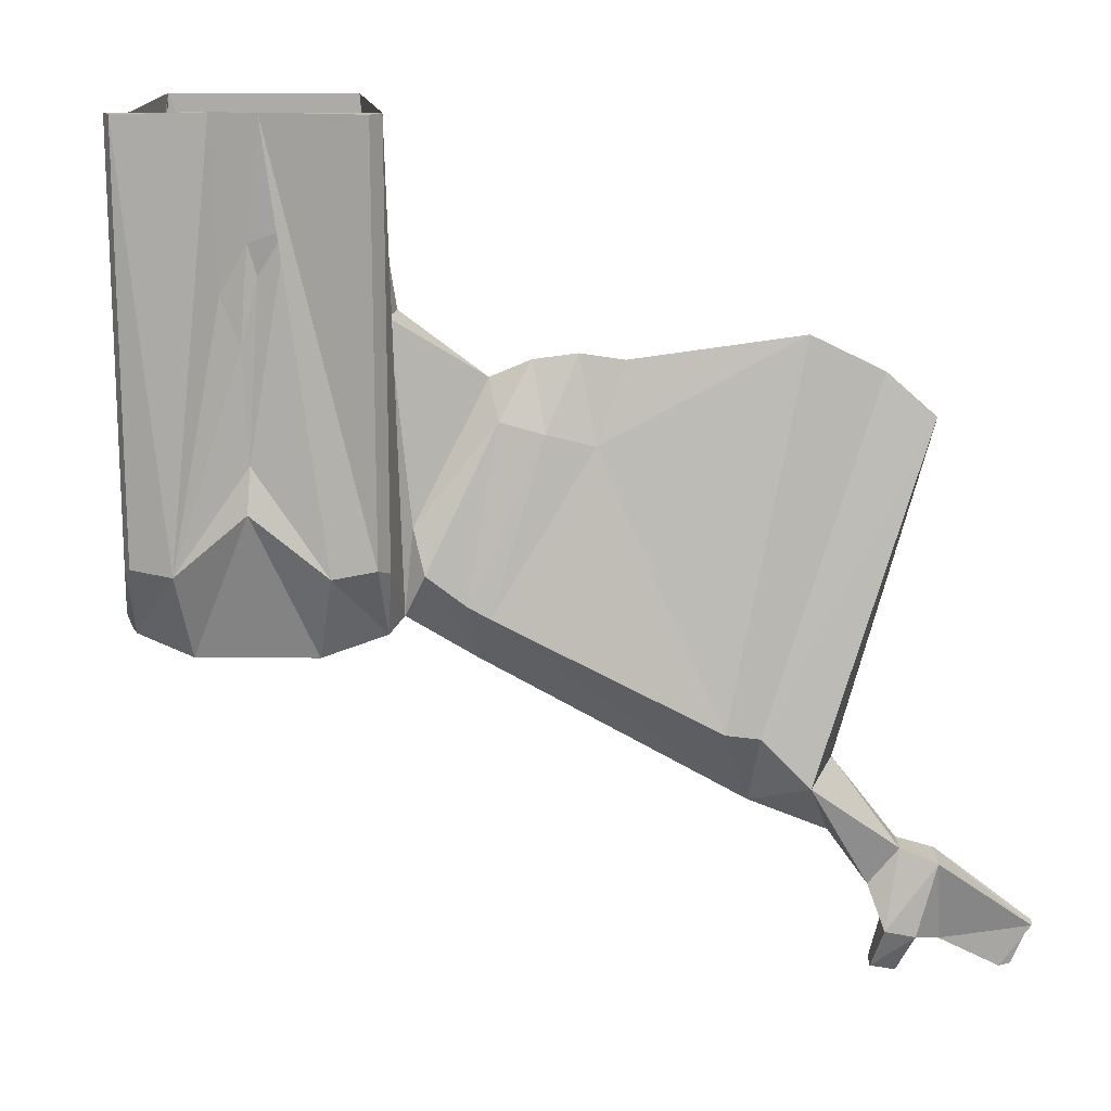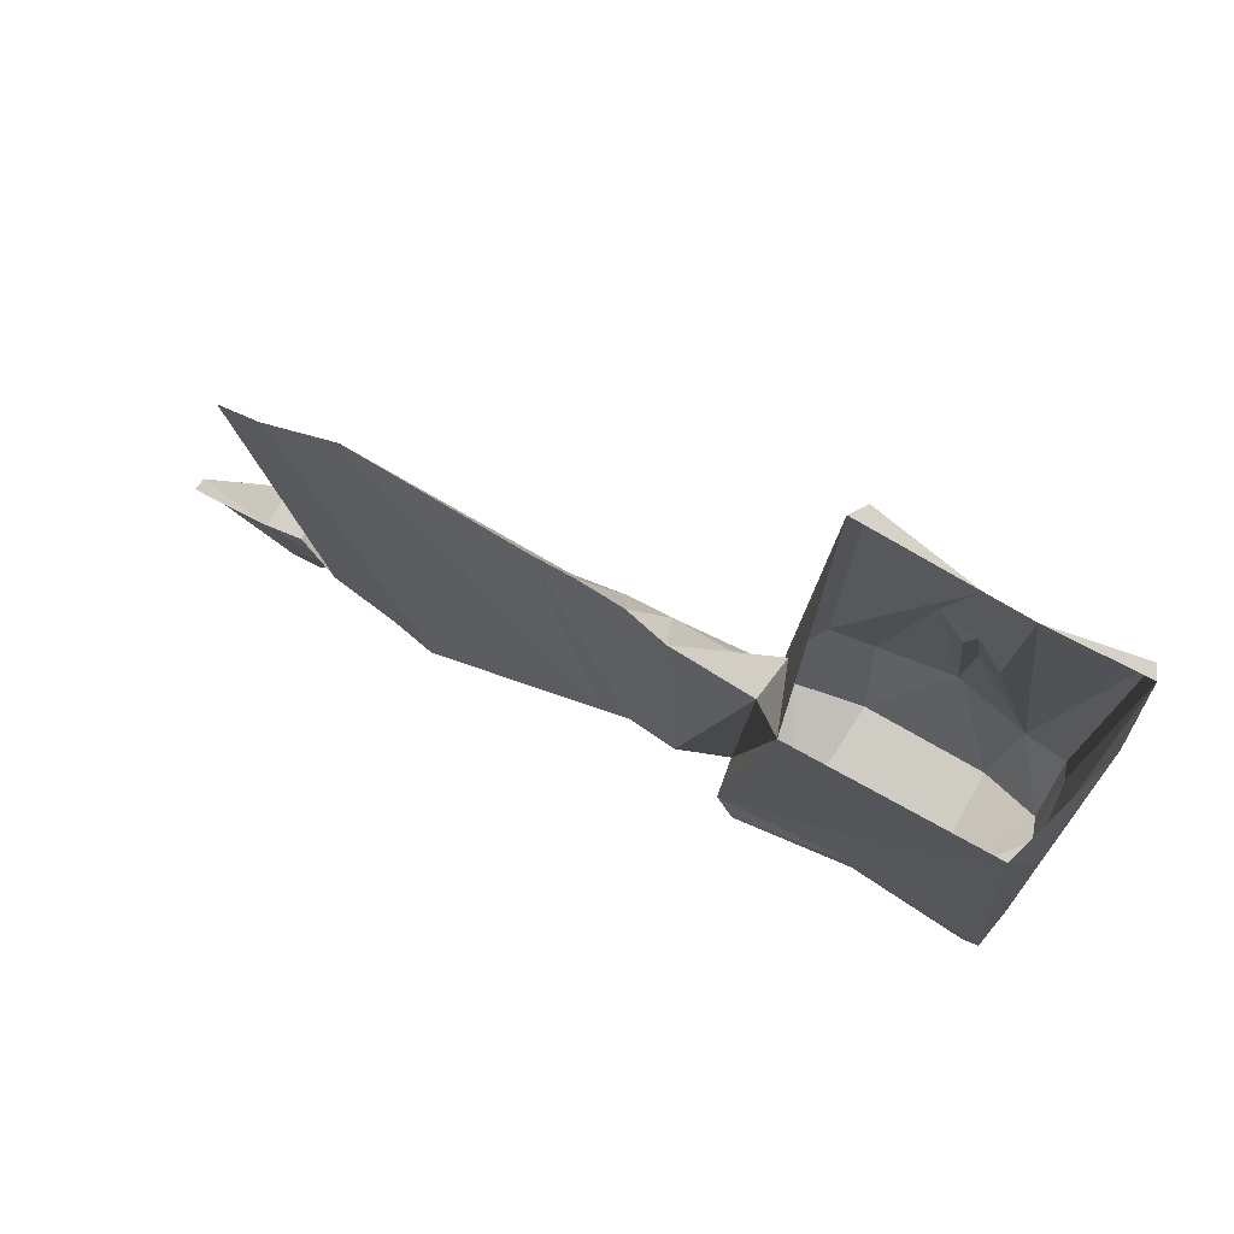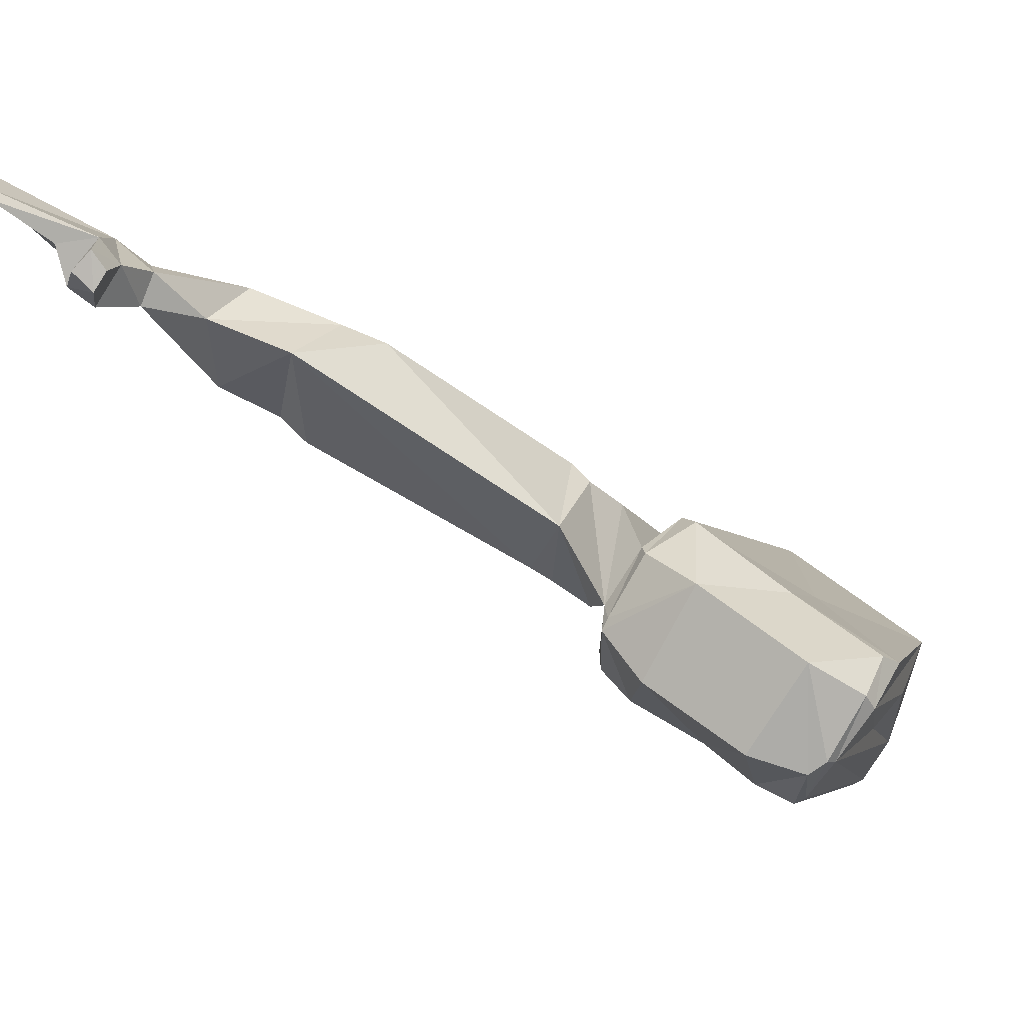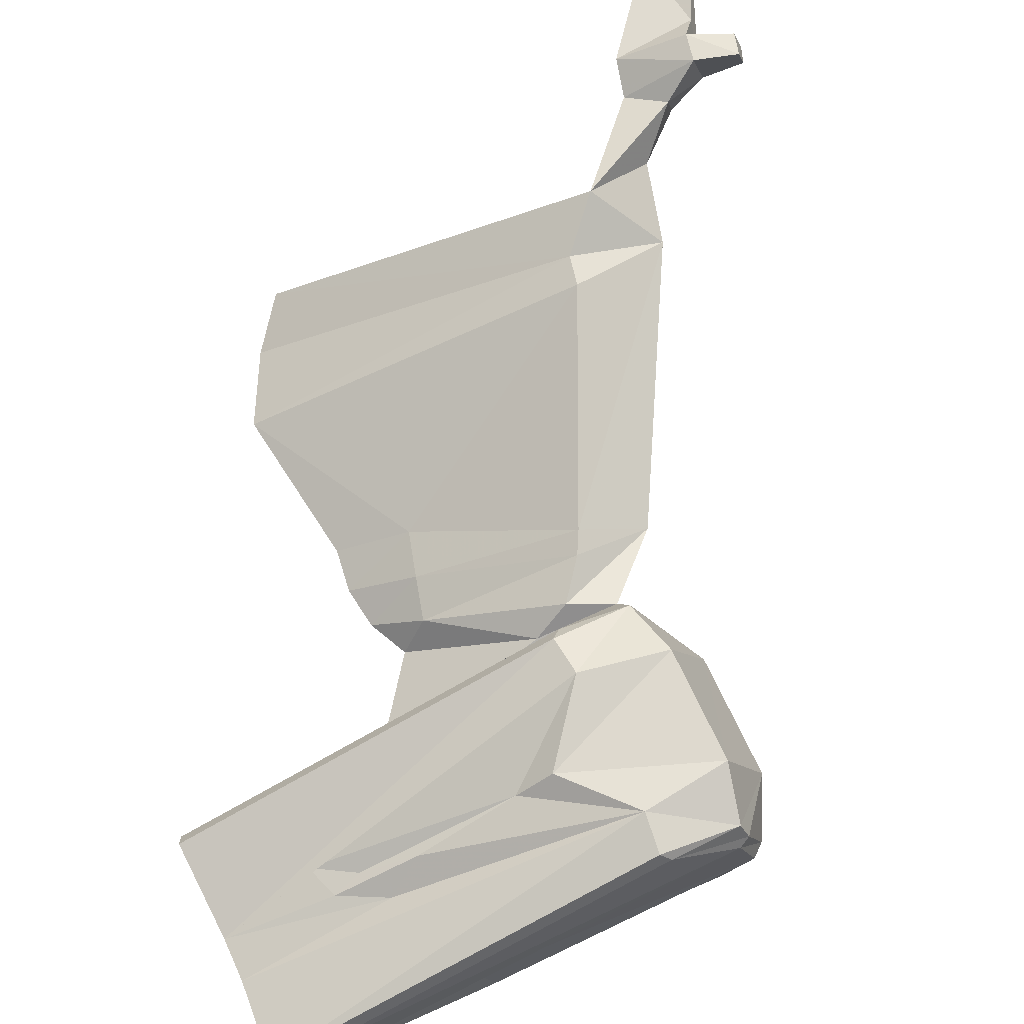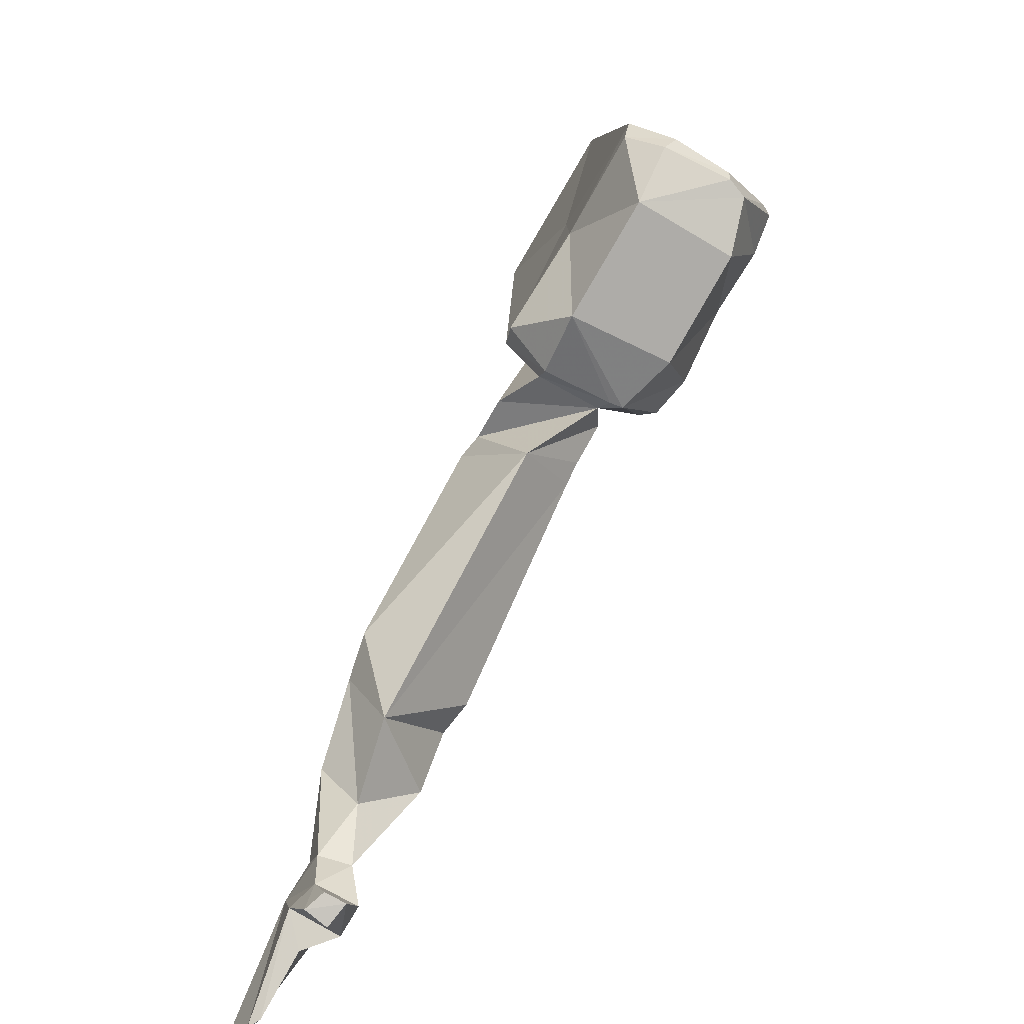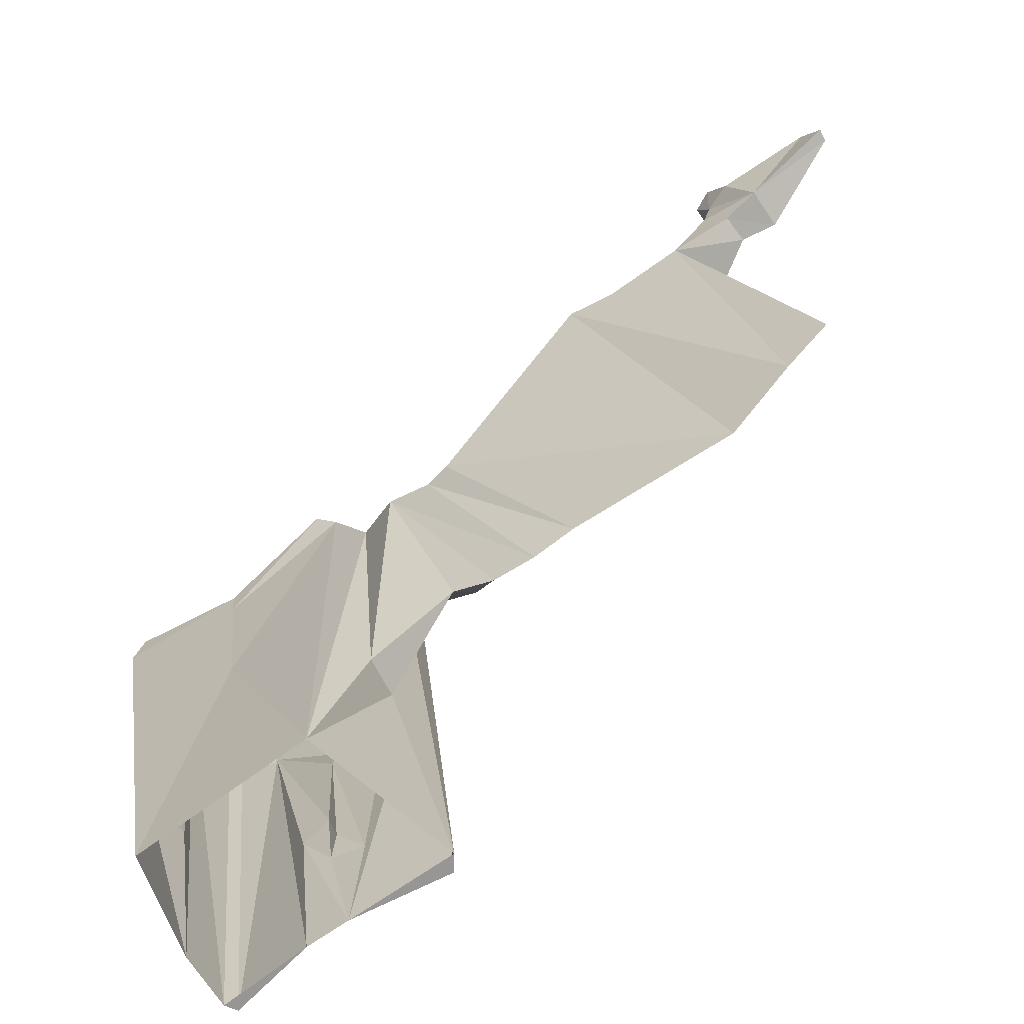
<metadata>
{"format":"obj","ext":"obj","renderer":"f3d","projection":"perspective","resolution":1024,"background":"white","views":[{"elev":16.0,"azim":-144.5,"up":"+Y"},{"elev":77.5,"azim":64.1,"up":"+Y"},{"elev":-3.7,"azim":15.4,"up":"+Z"},{"elev":-74.4,"azim":-59.9,"up":"+Z"},{"elev":-79.8,"azim":95.0,"up":"+Y"},{"elev":22.6,"azim":174.7,"up":"+Z"}]}
</metadata>
<code>
v 0.375 -0.6406 -0.2031
v 0.25 -0.6406 -0.1172
v 0.2891 -0.4531 -0.1953
v 0.3672 -0.5312 -0.2422
v 0.4453 -0.6172 -0.2266
v 0.4531 -0.6562 -0.09375
v 0.3203 -0.6562 0
v 0.1953 -0.6172 -0.05469
v 0.2109 -0.5312 -0.1406
v 0.2969 -0.3984 -0.1797
v 0.3047 -0.2578 -0.1797
v 0.3359 -0.2031 -0.1797
v 0.3359 0.007812 -0.1875
v 0.4141 0.007812 -0.2656
v 0.4141 -0.5234 -0.2656
v 0.4297 -0.5312 -0.2578
v 0.4688 -0.6172 -0.2109
v 0.5156 -0.6172 -0.1328
v 0.5312 -0.5781 -0.08594
v 0.4141 -0.5312 -0.007812
v 0.3047 -0.5781 0.07812
v 0.25 -0.6172 0.03906
v 0.2031 -0.6172 -0.03906
v 0.1953 -0.6016 -0.02344
v 0.1719 -0.5312 -0.07812
v 0.1719 -0.5234 -0.1016
v 0.2891 0.007812 -0.1562
v 0.2656 -0.125 -0.1406
v 0.2969 -0.1797 -0.1562
v 0.3047 -0.1406 -0.1641
v 0.5156 0.007812 -0.0625
v 0.3281 0.007812 0.07031
v 0.4141 -0.3281 -0.007812
v 0.5469 -0.5469 -0.09375
v 0.5234 -0.6016 -0.1484
v 0.5156 -0.2422 -0.1328
v 0.4688 -0.007812 -0.2031
v 0.4766 -0.2422 -0.1797
v 0.4766 -0.6016 -0.2109
v 0.4297 0.007812 -0.2578
v 0.1719 0.007812 -0.1016
v 0.1719 0.007812 -0.07812
v 0.2266 -0.2422 -0.007812
v 0.25 -0.2422 0.03906
v 0.2422 -0.6016 0.04688
v 0.2812 -0.5469 0.08594
v 0.4141 -0.4141 -0.007812
v 0.4141 -0.5 -0.007812
v 0.1641 -0.5469 -0.02344
v 0.1875 -0.4922 -0.01562
v 0.1562 -0.6719 0.07031
v 0.125 -0.5859 0.007812
v 0.1172 -0.3672 0.0625
v 0.1484 -0.3203 0.08594
v 0.2109 -0.5703 0.1016
v 0.1641 -0.5469 0.1328
v 0.1406 -0.5469 0.1562
v -0.03906 -0.7422 0.2891
v -0.1172 -0.8594 0.2656
v 0.1016 -0.6016 0.02344
v 0.07031 -0.3828 0.09375
v 0.1016 -0.2969 0.1094
v 0.05469 -0.2891 0.1406
v 0.007812 -0.2969 0.1719
v -0.1719 -0.2656 0.2969
v -0.2422 -0.3125 0.3594
v -0.09375 -0.75 0.3125
v -0.2109 -0.8906 0.3047
v -0.2266 -0.8125 0.2344
v -0.1719 -0.75 0.2031
v -0.1406 -0.7422 0.1719
v 0.02344 -0.3984 0.1328
v -0.2969 -0.3672 0.3906
v -0.1875 -0.8125 0.3516
v -0.25 -0.9531 0.3516
v -0.2656 -0.9531 0.3125
v -0.2969 -0.9062 0.3359
v -0.2734 -0.9062 0.3672
v -0.3125 -0.9219 0.3984
v -0.2656 -1.008 0.3516
v -0.2969 -1.008 0.3047
v -0.3438 -0.9219 0.3516
v -0.4297 -1.016 0.4453
v -0.4219 -1.016 0.4609
v -0.4062 -1.07 0.4375
v -0.2891 -1.016 0.3828
v -0.3281 -1.016 0.3281
v -0.3359 -1.031 0.375
v -0.3984 -1.07 0.4219
v -0.2969 -1.07 0.3359
v -0.2734 -1.07 0.3594
v -0.2578 -1.062 0.3359
v -0.2734 -1.062 0.3125
f 1 2 3
f 1 4 5
f 1 5 6
f 1 6 7
f 1 7 2
f 2 7 8
f 2 8 9
f 4 13 14
f 4 14 15
f 4 15 5
f 5 17 6
f 6 17 18
f 6 18 19
f 6 19 20
f 6 20 7
f 7 20 21
f 7 21 22
f 7 22 23
f 7 23 8
f 8 26 9
f 9 26 27
f 41 27 26
f 35 39 38
f 35 38 36
f 49 24 51
f 49 51 52
f 24 45 55
f 24 55 56
f 24 56 51
f 51 57 58
f 51 58 59
f 51 59 60
f 59 67 68
f 59 68 69
f 59 69 70
f 59 71 60
f 67 74 68
f 68 74 75
f 68 75 76
f 68 76 69
f 69 76 77
f 75 80 76
f 76 80 81
f 83 89 84
f 84 89 85
f 85 89 86
f 86 89 88
f 86 88 87
f 86 87 90
f 86 90 91
f 80 92 81
f 81 92 93
f 90 93 91
f 91 93 92
f 24 55 45
f 1 3 4
f 2 9 3
f 3 9 10
f 3 10 4
f 4 11 12
f 5 15 16
f 5 16 17
f 8 23 24
f 8 24 25
f 8 25 26
f 11 29 30
f 11 30 12
f 40 16 15
f 40 15 14
f 40 14 13
f 41 27 42
f 41 42 27
f 41 26 25
f 41 25 42
f 33 46 47
f 33 47 34
f 34 48 20
f 34 20 19
f 34 19 35
f 35 19 18
f 35 18 39
f 17 16 39
f 17 39 18
f 29 28 30
f 49 50 24
f 49 53 50
f 50 53 54
f 52 60 61
f 53 62 54
f 54 62 55
f 56 63 64
f 56 64 57
f 58 65 66
f 58 66 67
f 60 72 61
f 61 72 63
f 63 72 64
f 65 71 70
f 65 70 66
f 69 77 74
f 69 74 73
f 77 78 74
f 77 82 78
f 78 82 79
f 79 82 83
f 79 83 84
f 82 87 88
f 23 22 45
f 23 45 24
f 22 21 46
f 22 46 45
f 48 46 21
f 48 21 20
f 4 10 11
f 4 12 13
f 9 27 28
f 9 28 10
f 10 28 29
f 10 29 11
f 12 30 27
f 12 27 13
f 31 32 33
f 31 33 34
f 31 34 35
f 31 35 36
f 31 36 37
f 37 36 38
f 37 38 39
f 37 39 40
f 40 39 16
f 42 25 24
f 42 24 43
f 42 43 32
f 32 43 44
f 32 44 45
f 32 45 46
f 32 46 33
f 34 47 48
f 30 28 27
f 49 52 53
f 50 54 43
f 50 43 24
f 24 43 45
f 51 56 57
f 51 60 52
f 52 61 53
f 53 61 62
f 54 55 44
f 54 44 43
f 43 44 45
f 45 44 55
f 57 64 65
f 57 65 58
f 58 67 59
f 59 70 71
f 60 71 72
f 61 63 62
f 62 63 55
f 55 63 56
f 64 72 65
f 65 72 71
f 66 70 73
f 66 73 74
f 66 74 67
f 69 73 70
f 77 76 75
f 77 75 78
f 74 78 75
f 75 78 79
f 75 79 80
f 76 81 77
f 77 81 82
f 79 84 85
f 79 85 86
f 79 86 80
f 80 86 81
f 81 86 87
f 81 87 82
f 82 88 83
f 83 88 89
f 86 91 80
f 80 91 92
f 81 93 87
f 87 93 90
f 47 46 48

</code>
